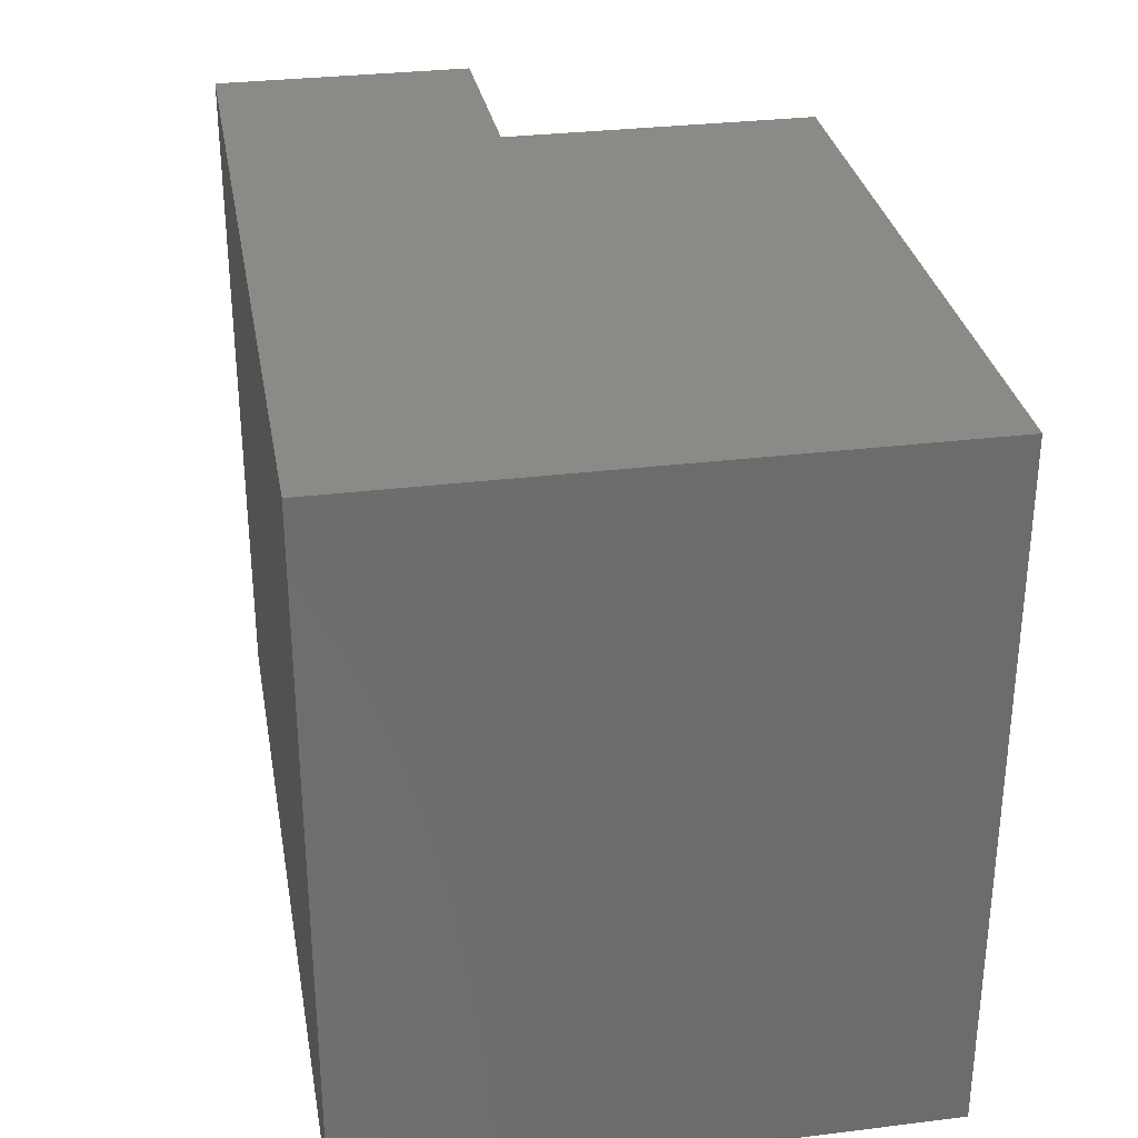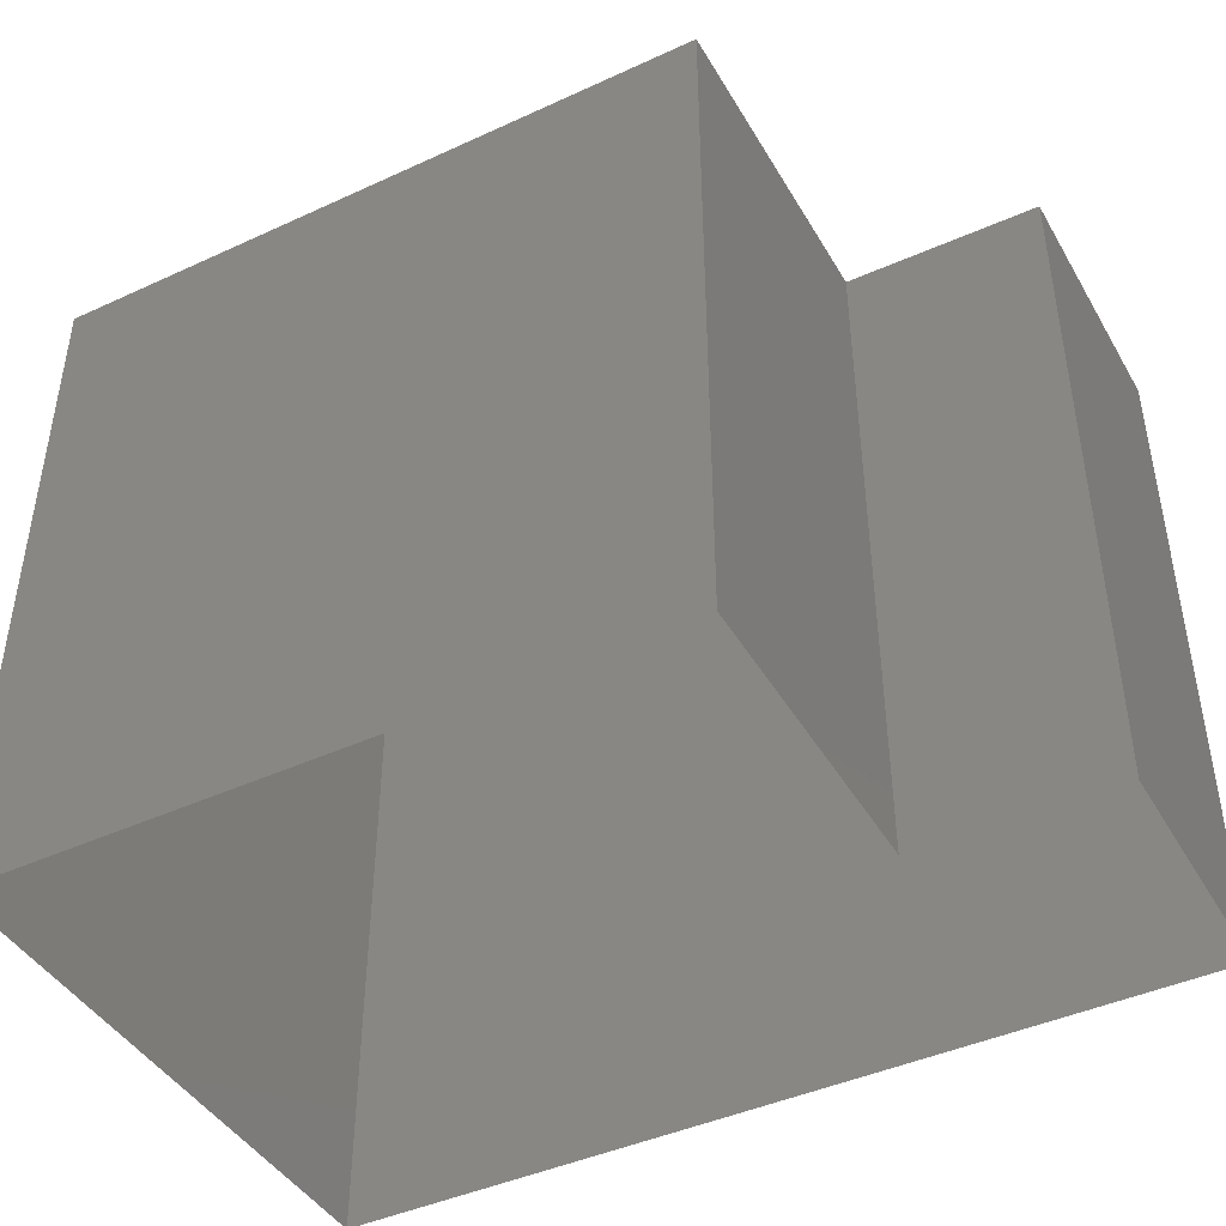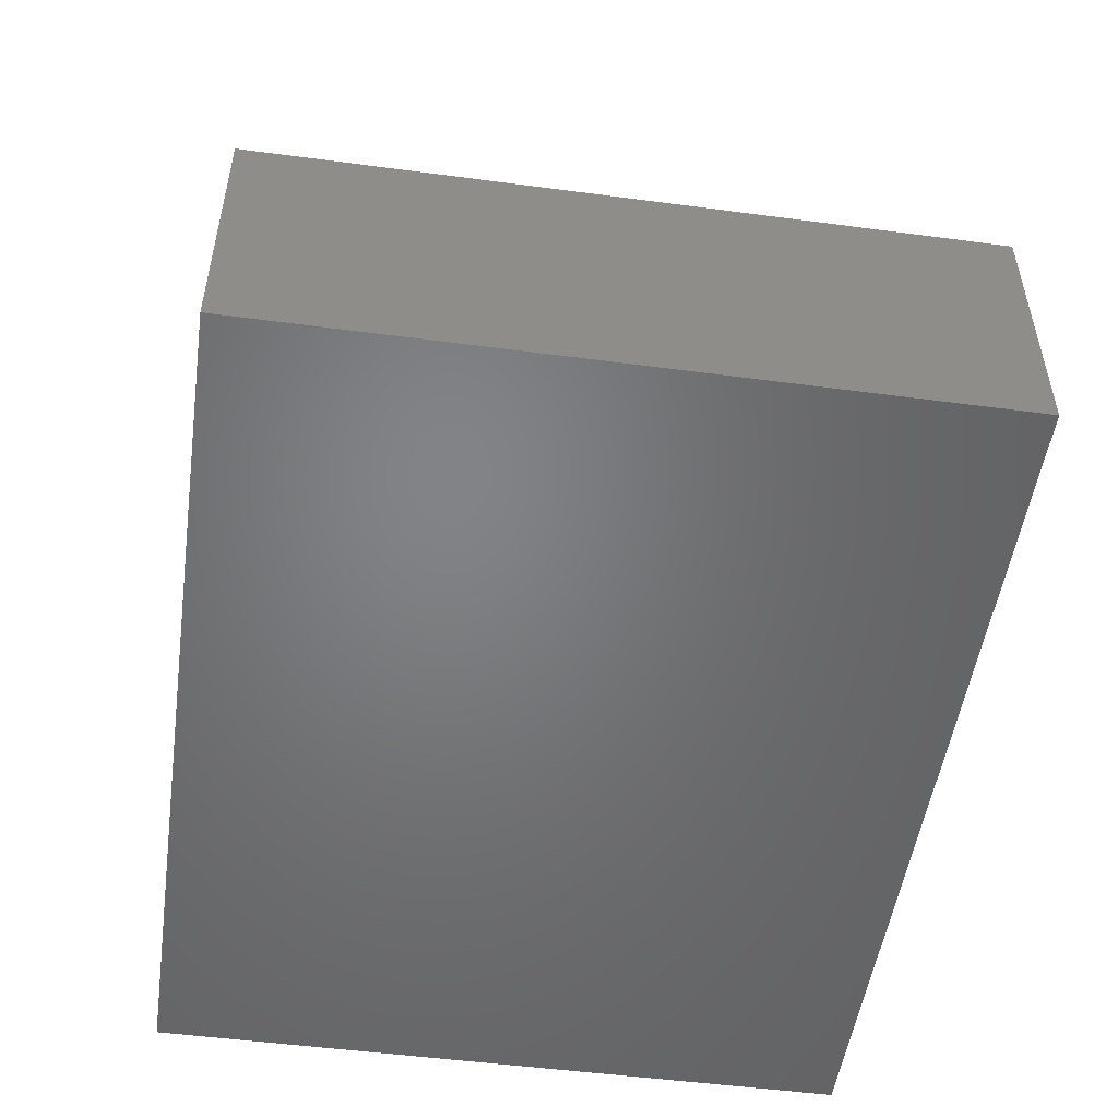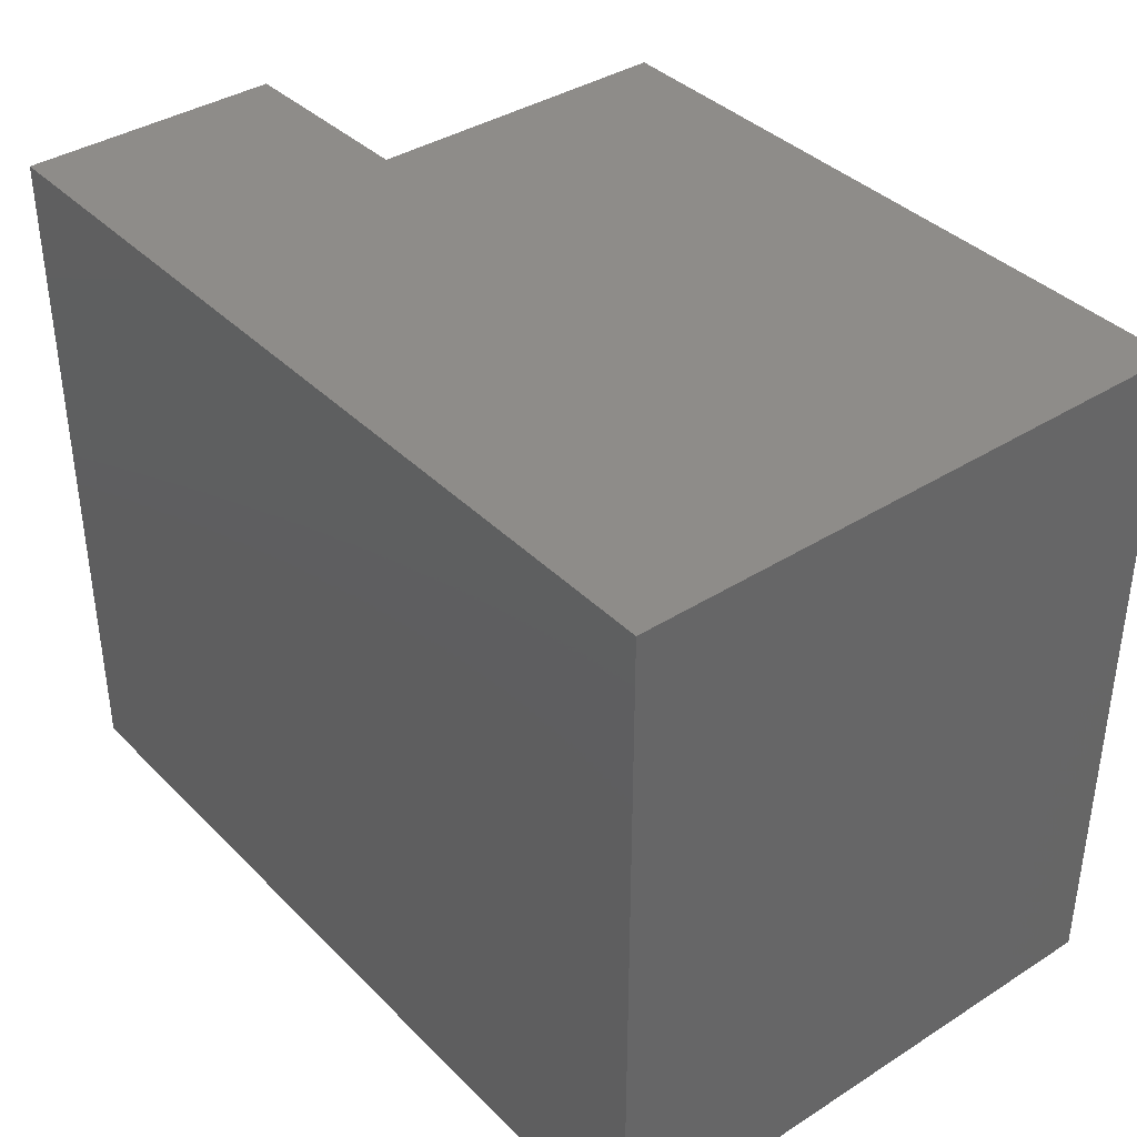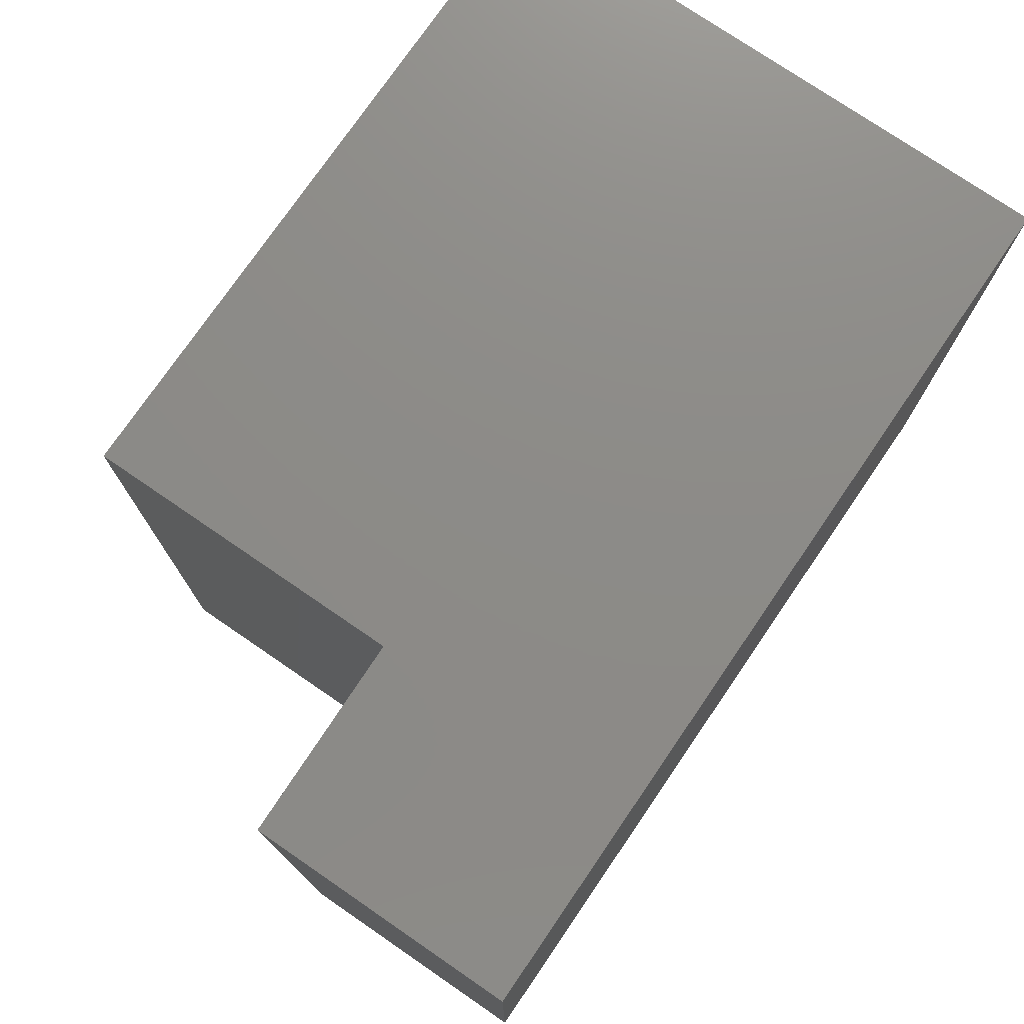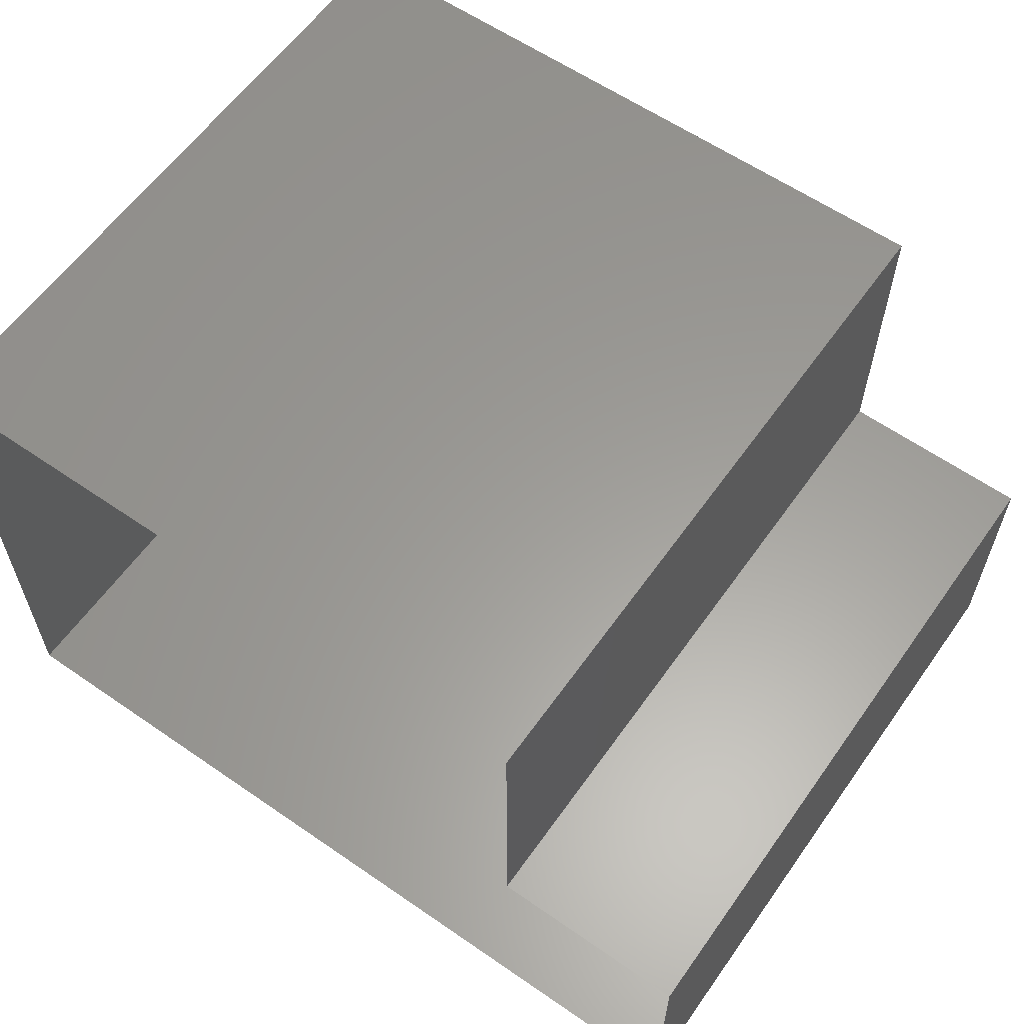
<metadata>
{"format":"stl","ext":"stl","renderer":"f3d","projection":"perspective","resolution":1024,"background":"white","views":[{"elev":31.0,"azim":-100.0,"up":"+Y"},{"elev":-43.6,"azim":28.4,"up":"+Y"},{"elev":-51.2,"azim":81.8,"up":"+Z"},{"elev":38.2,"azim":-128.8,"up":"+Y"},{"elev":75.9,"azim":124.4,"up":"+Y"},{"elev":60.2,"azim":35.2,"up":"+Z"}]}
</metadata>
<code>
# stl→obj: 12 verts, 16 faces
v 0.1303 -1.684 2.187
v 0.1303 1.6 0.7096
v 0.1303 -1.684 0.7096
v 0.1303 1.6 2.187
v 1.057 1.6 0.6952
v 1.057 -1.684 0.6952
v 1.057 1.6 -0.5359
v 1.057 -1.684 -0.5359
v -3.056 1.6 -0.5359
v -3.056 -1.684 -0.5359
v -3.056 1.6 2.187
v -3.056 -1.684 2.187
f 1 2 3
f 1 4 2
f 3 5 6
f 3 2 5
f 6 7 8
f 6 5 7
f 8 9 10
f 8 7 9
f 10 11 12
f 10 9 11
f 12 4 1
f 12 11 4
f 7 5 2
f 2 4 11
f 11 9 7
f 7 2 11

</code>
